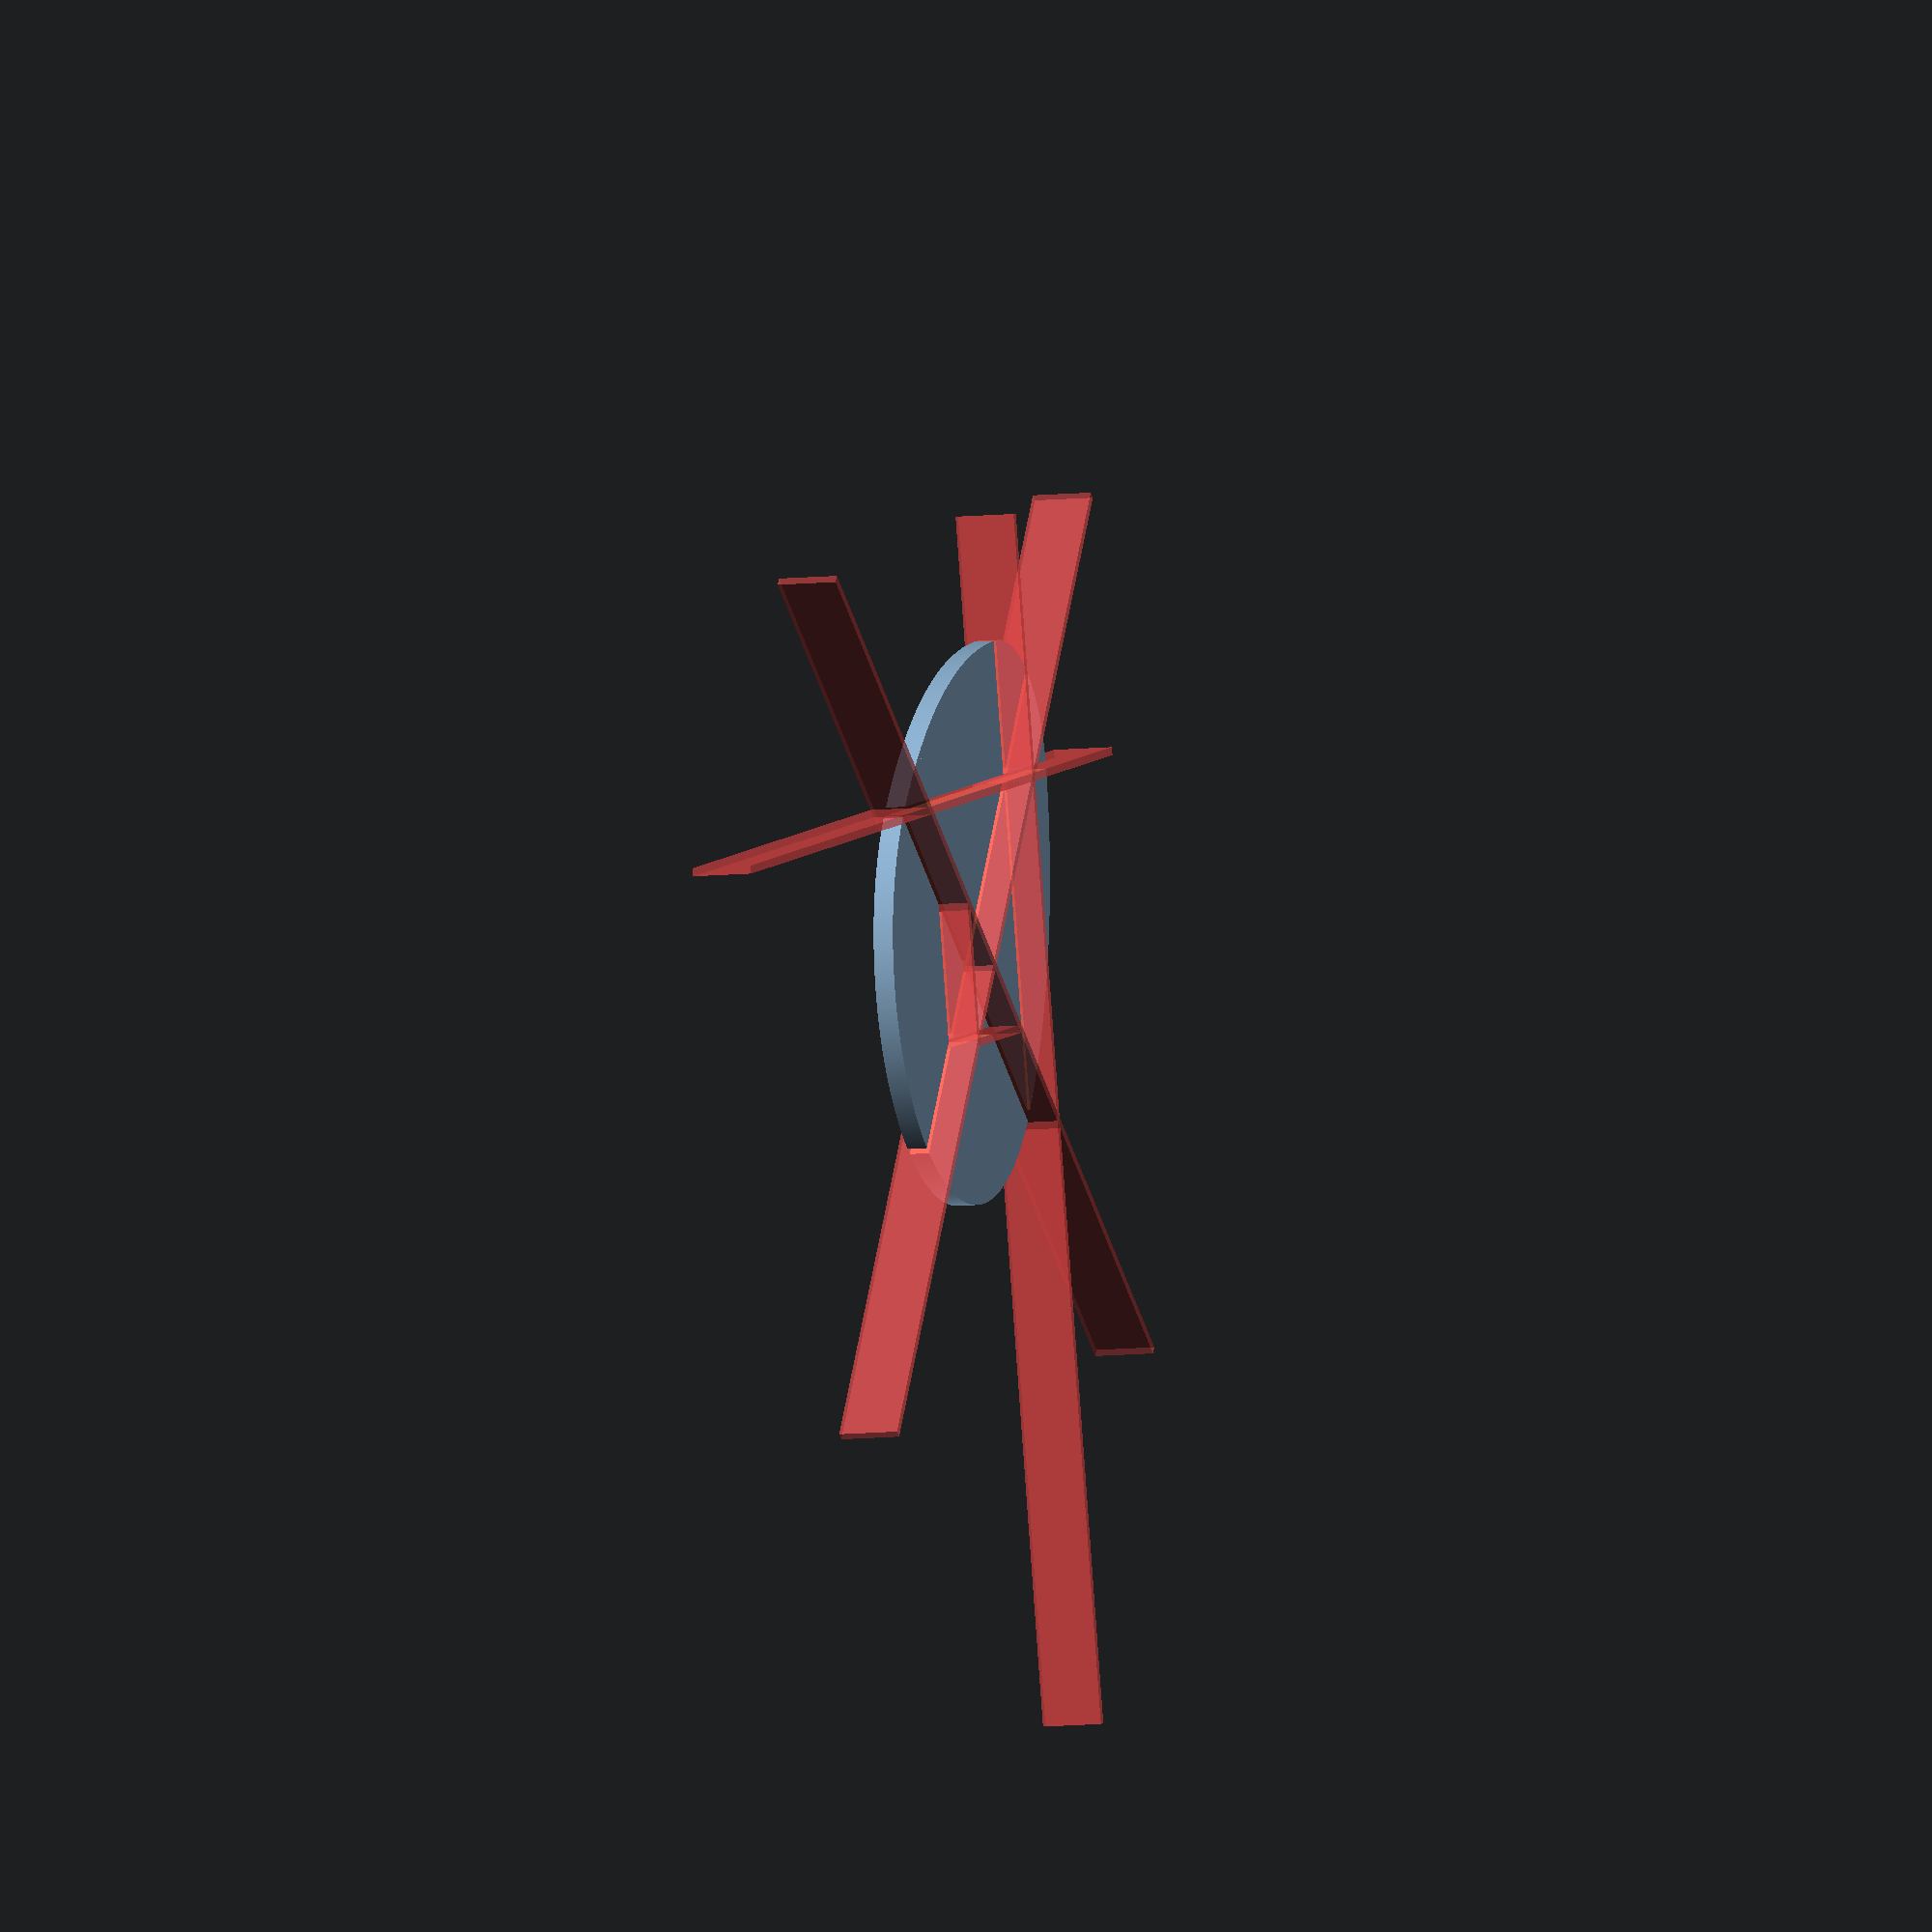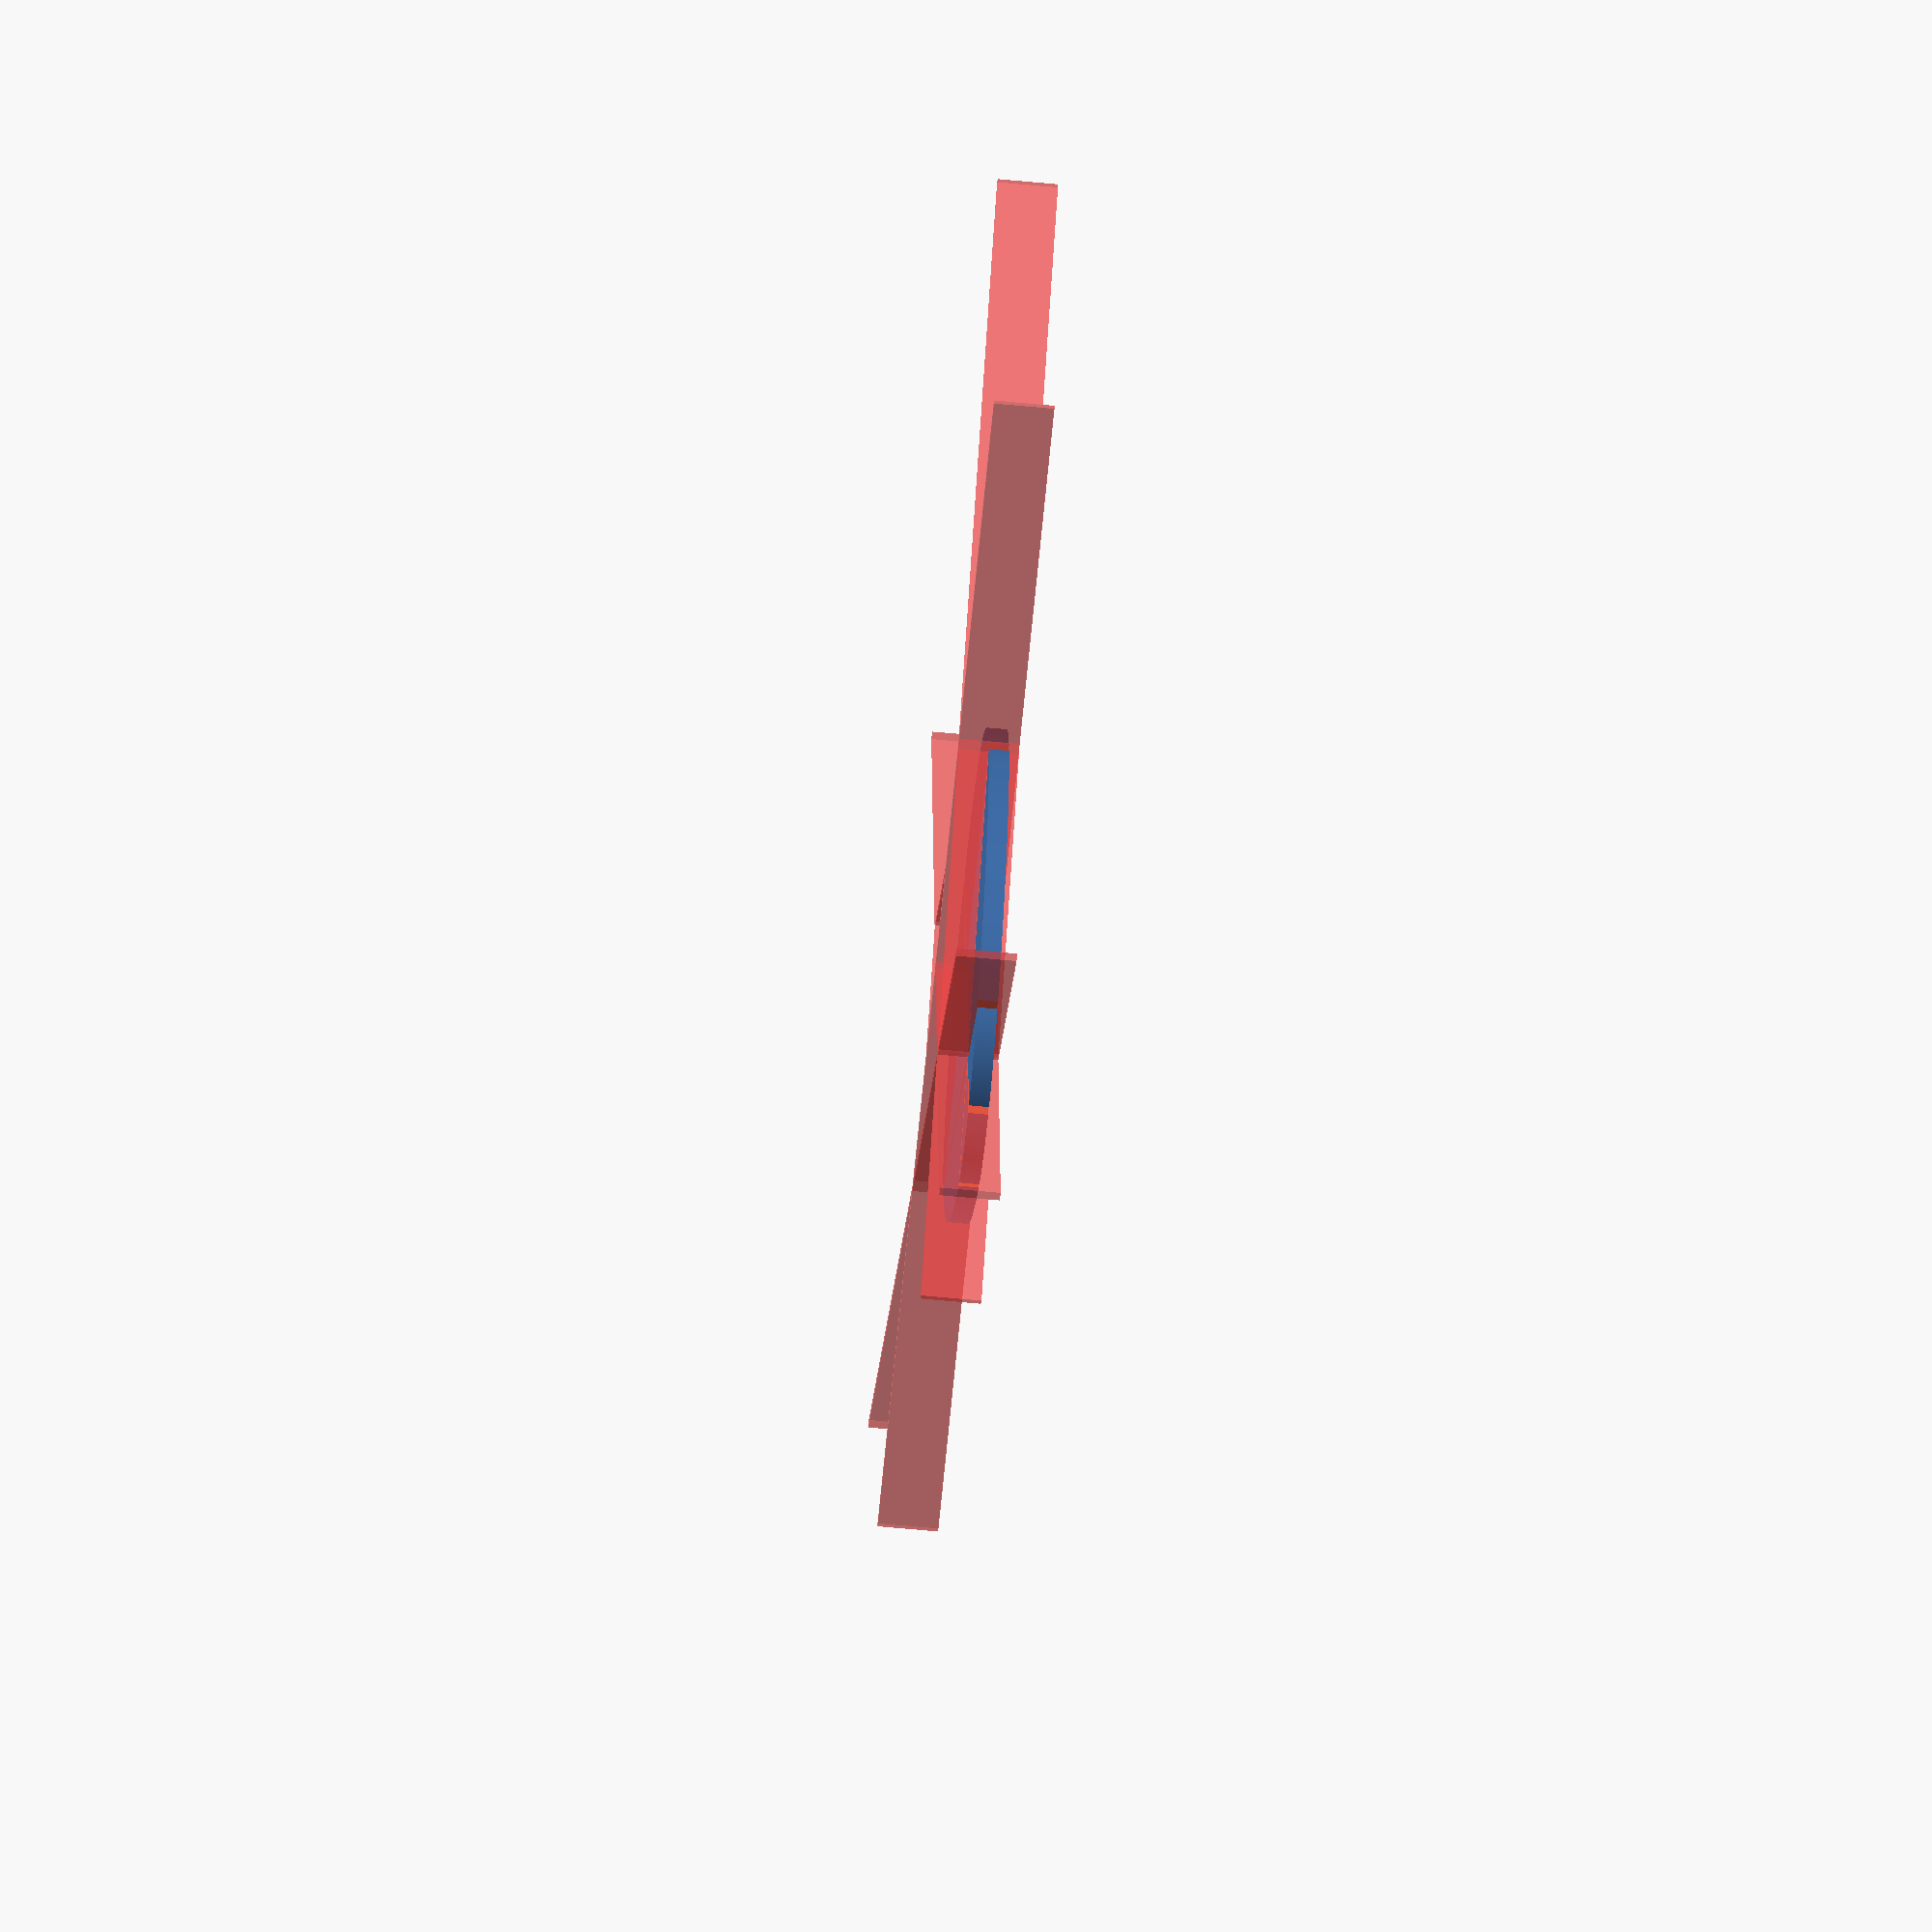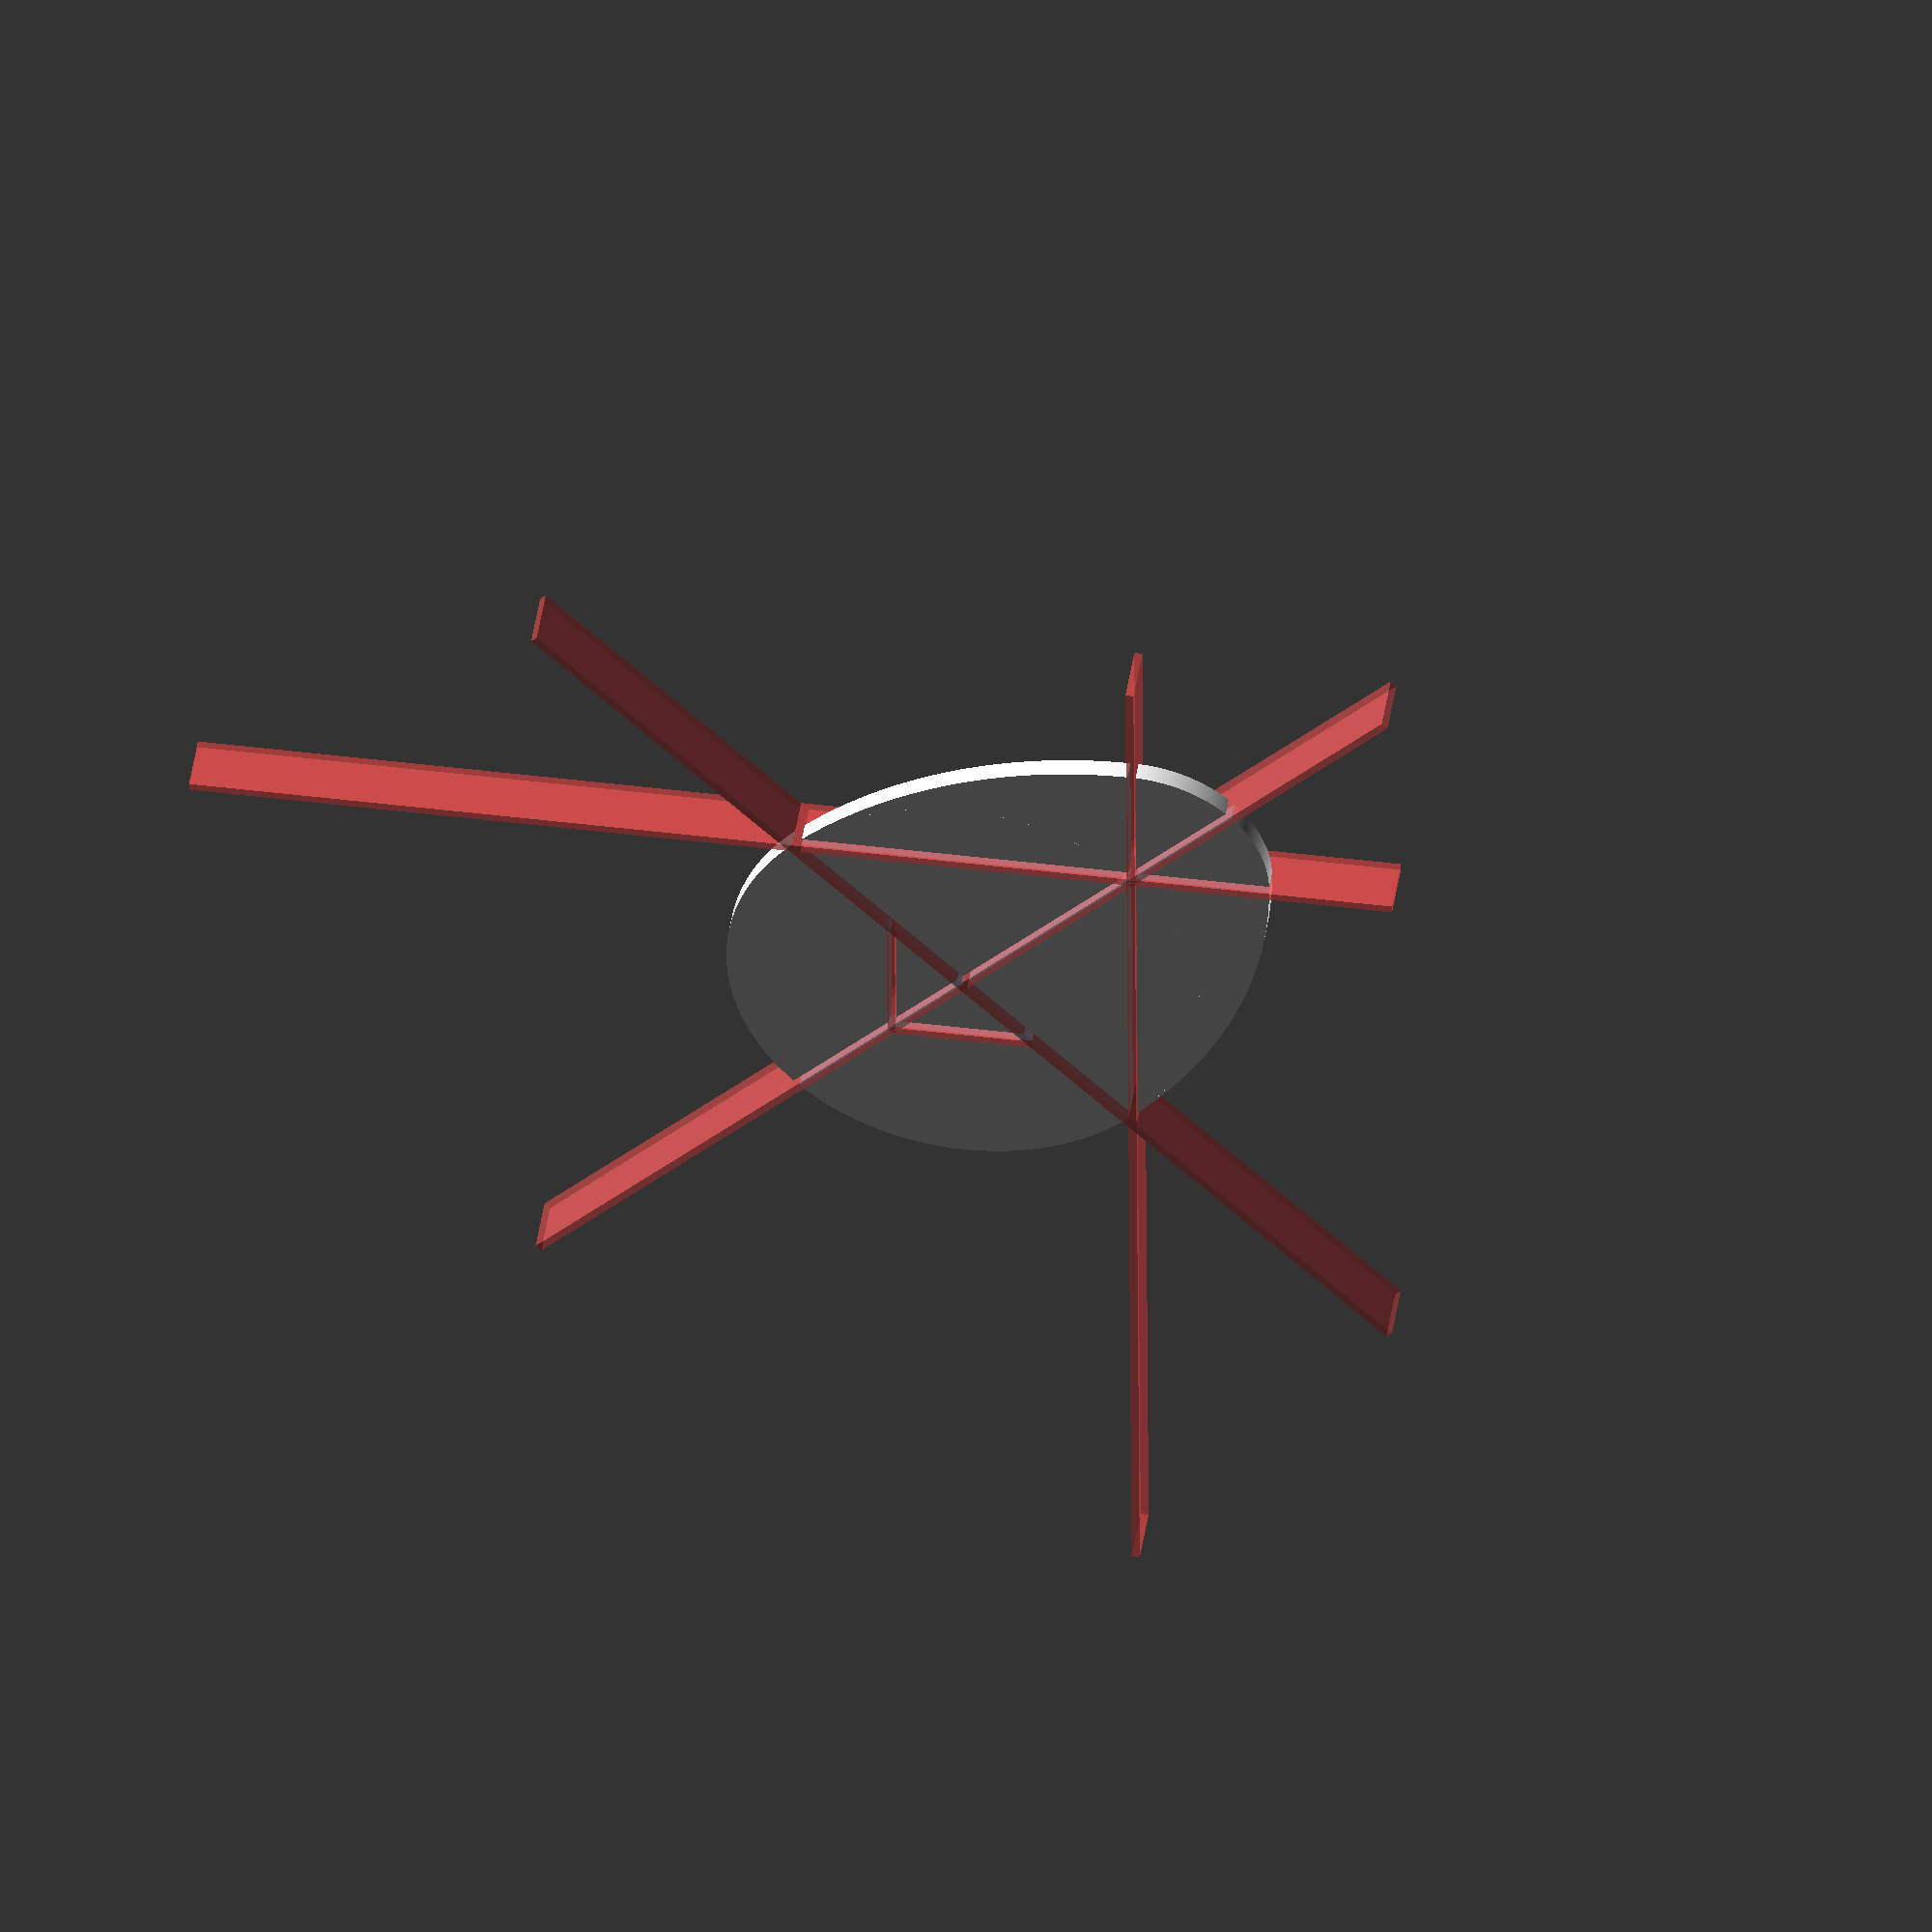
<openscad>
size=60;
height=5;
cut_width=2;

egg_of_columbus_puzzle(size, height, cut_width);

module egg_of_columbus_puzzle(size, height, cut_width) {
    small_circle_radius = 2-sqrt(2);
difference() {
    egg(size, height, cut_width);
    #cube([5*size,cut_width,3*height],center=true);
    #cube([cut_width,5*size,3*height],center=true);
    #translate([size,0,0])rotate(a=[0,0,45])cube([cut_width,5*size,3*height],center=true);
    #translate([-size,0,0])rotate(a=[0,0,-45])cube([cut_width,5*size,3*height],center=true);  #translate([-size*(1-small_circle_radius)/2,-size*(1-small_circle_radius)/2,0])rotate(a=[0,0,45])cube([cut_width,small_circle_radius*size,3*height],center=true);    #translate([size*(1-small_circle_radius)/2,-size*(1-small_circle_radius)/2,0])rotate(a=[0,0,-45])cube([cut_width,small_circle_radius*size,3*height],center=true);
}
}

module egg(size, height, cut_width) {
    difference() {
        intersection() {
            translate([-size,0,0])cylinder(h=height,r=2*size-cut_width/2, $fn=1000);
            translate([size,0,0])cylinder(h=height,r=2*size-cut_width/2, $fn=1000);
        }
        translate([0,size,0])top_arc_cutter(size, height, cut_width);
        button_arc_cutter(size, height, cut_width);
    }
}


module top_arc_cutter(size, height, cut_width) {
    small_circle_radius = 2-sqrt(2);
    difference() {
        translate([0,0,-1.5]) rotate(a=[0,0,45]) cube([size,size,3*height]);
        cylinder(h=3*height,r=small_circle_radius*size-cut_width/2,center = true, $fn=1000);
    }
}
module button_arc_cutter(size, height, cut_width) {
    difference() {
        translate([0,-size,0])  cube([2*size,2*size,3*height],center = true);
        cylinder(h=3*height,r=size-cut_width/2,center = true, $fn=1000);
    }
}
</openscad>
<views>
elev=188.4 azim=148.6 roll=72.2 proj=o view=solid
elev=64.1 azim=183.9 roll=264.5 proj=o view=solid
elev=135.0 azim=224.7 roll=171.5 proj=o view=solid
</views>
